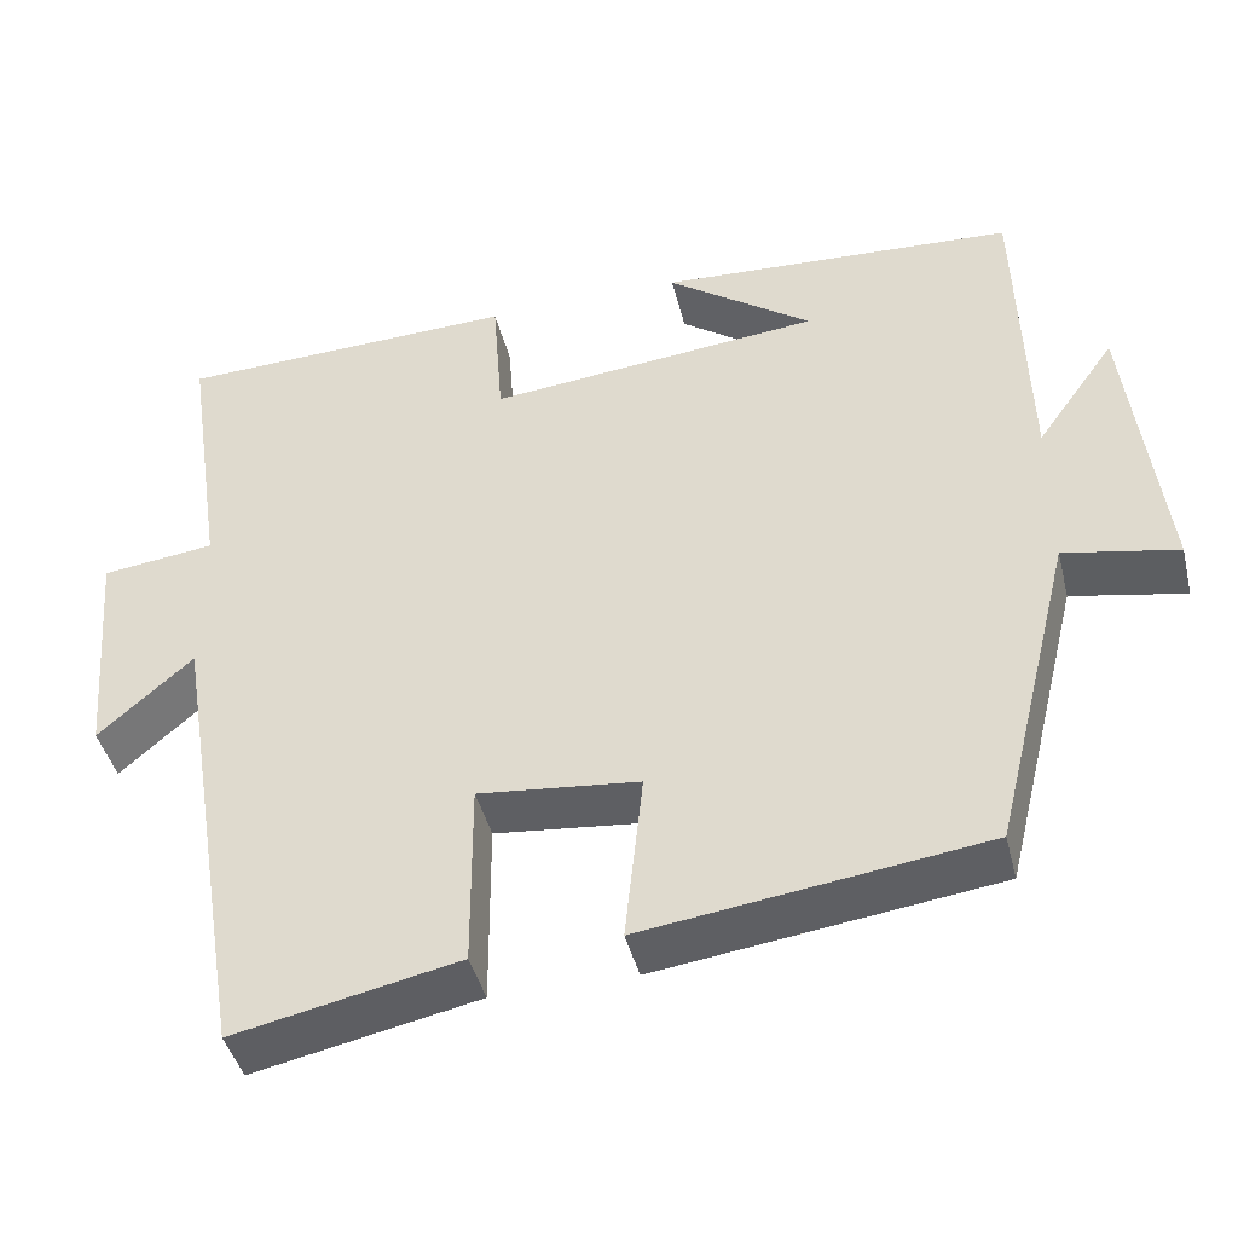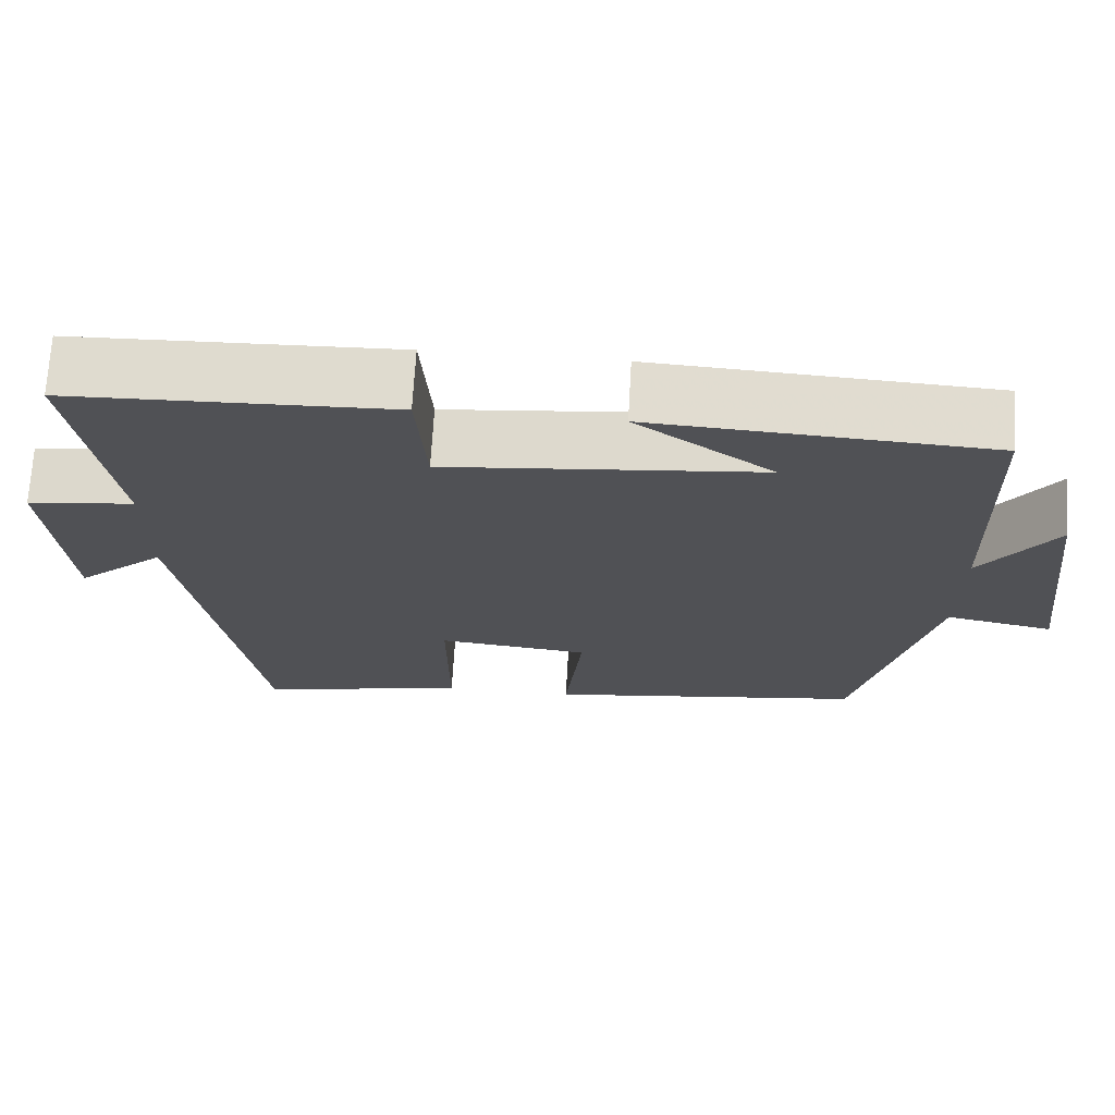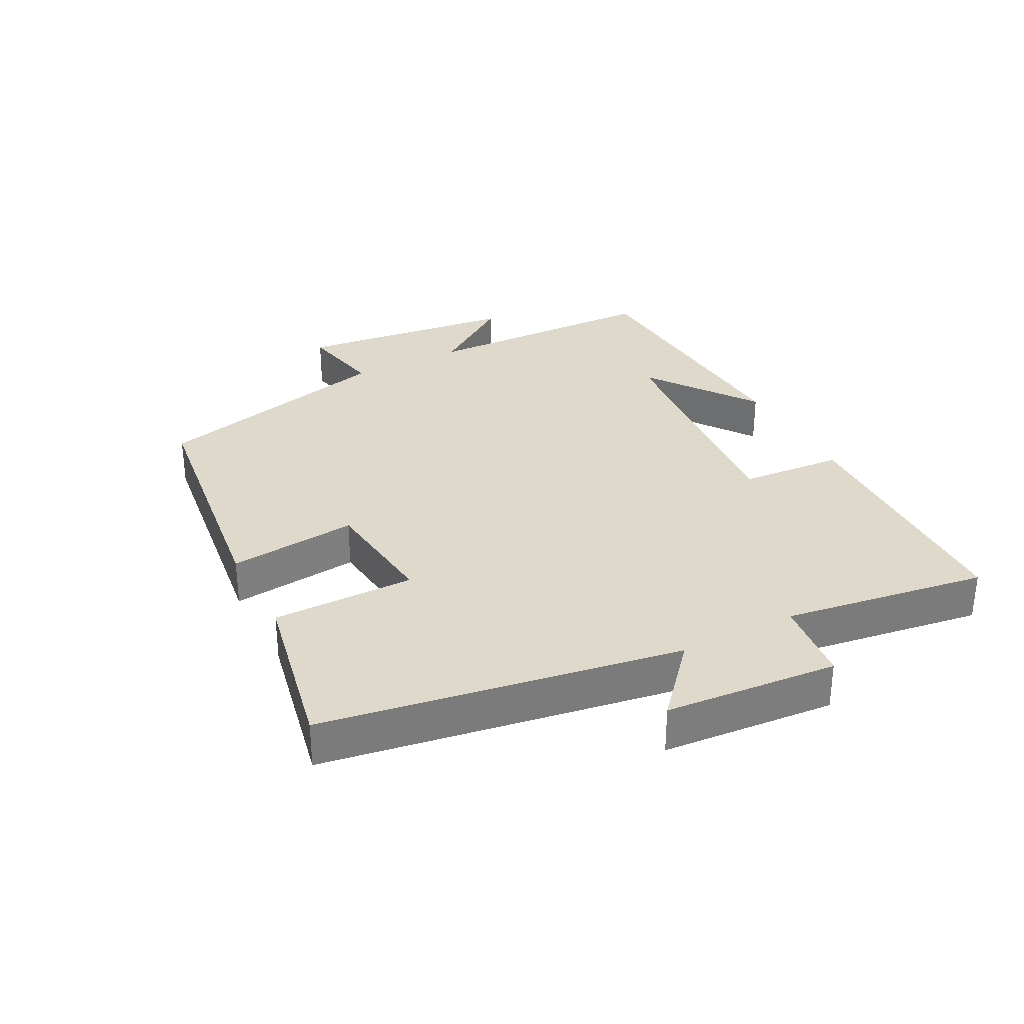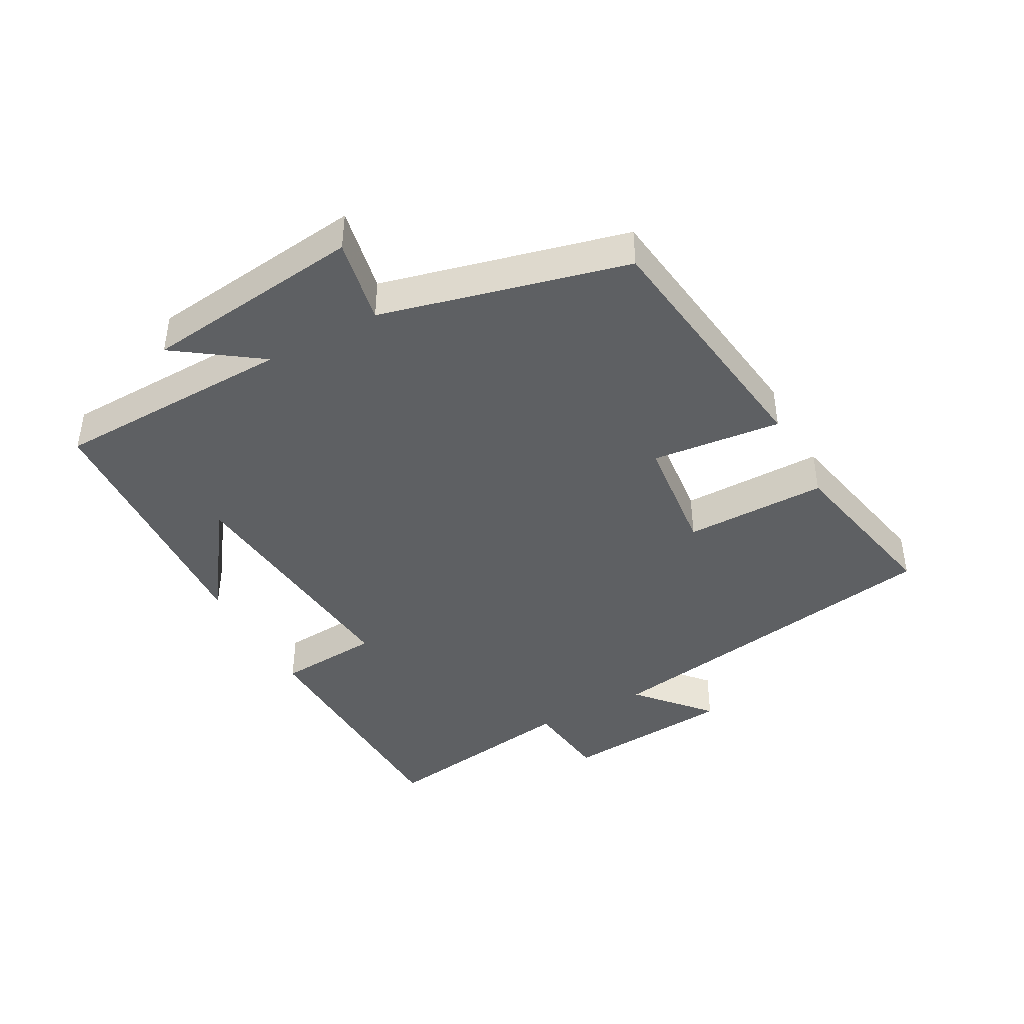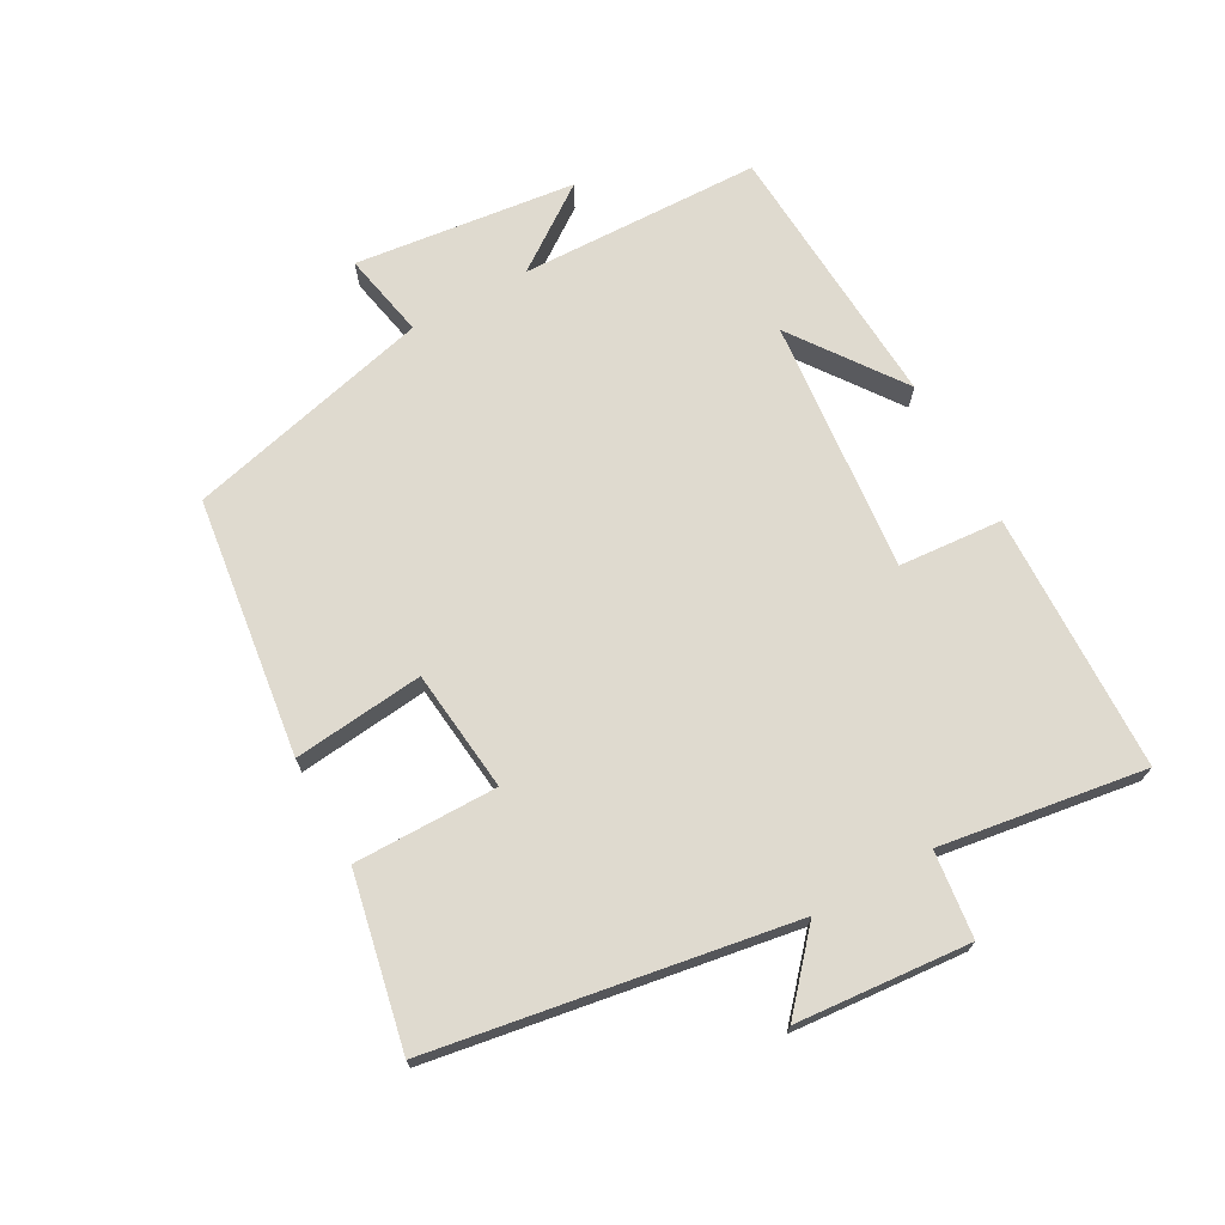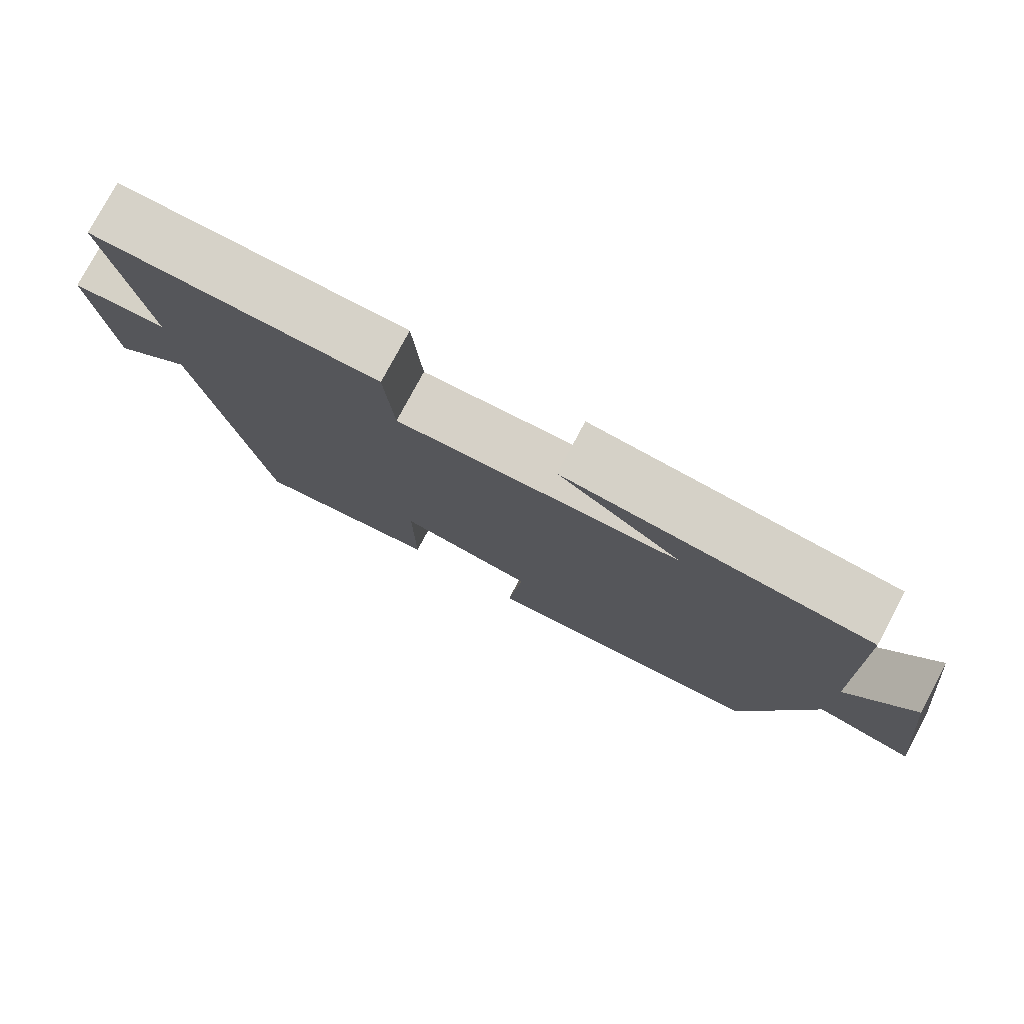
<metadata>
{"format":"obj","ext":"obj","renderer":"f3d","projection":"perspective","resolution":1024,"background":"white","views":[{"elev":-43.1,"azim":13.9,"up":"+Z"},{"elev":69.9,"azim":3.3,"up":"+Z"},{"elev":31.8,"azim":-117.7,"up":"+Y"},{"elev":-42.5,"azim":118.6,"up":"+Y"},{"elev":70.7,"azim":-119.0,"up":"+Y"},{"elev":78.0,"azim":28.1,"up":"+Z"}]}
</metadata>
<code>
v 0.407 0.07 -0.448
v 0.014 0.07 -0.5
v 0.035 0.07 -0.302
v -0.151 0.07 -0.282
v -0.15 0.07 -0.5
v -0.41 0.07 -0.554
v -0.5 0.07 -0.009
v -0.609 0.07 -0.105
v -0.631 0.07 0.159
v -0.5 0.07 0.175
v -0.547 0.07 0.487
v -0.153 0.07 0.5
v -0.141 0.07 0.342
v 0.245 0.07 0.38
v 0.077 0.07 0.5
v 0.49 0.07 0.476
v 0.5 0.07 0.109
v 0.591 0.07 0.237
v 0.631 0.07 -0.099
v 0.5 0.07 -0.073
v 0.407 0 -0.448
v 0.014 0 -0.5
v 0.035 0 -0.302
v -0.151 0 -0.282
v -0.15 0 -0.5
v -0.41 0 -0.554
v -0.5 0 -0.009
v -0.609 0 -0.105
v -0.631 0 0.159
v -0.5 0 0.175
v -0.547 0 0.487
v -0.153 0 0.5
v -0.141 0 0.342
v 0.245 0 0.38
v 0.077 0 0.5
v 0.49 0 0.476
v 0.5 0 0.109
v 0.591 0 0.237
v 0.631 0 -0.099
v 0.5 0 -0.073
f 17 18 19 20
f 1 2 3
f 20 1 3
f 17 20 3
f 16 17 3 4
f 14 15 16
f 14 16 4
f 13 14 4
f 12 13 4
f 11 12 4
f 10 11 4
f 7 8 9 10
f 6 7 10
f 5 6 10
f 4 5 10
f 40 39 38 37
f 23 22 21
f 23 21 40
f 23 40 37
f 24 23 37 36
f 36 35 34
f 24 36 34
f 24 34 33
f 24 33 32
f 24 32 31
f 24 31 30
f 30 29 28 27
f 30 27 26
f 30 26 25
f 30 25 24
f 1 21 22 2
f 2 22 23 3
f 3 23 24 4
f 4 24 25 5
f 5 25 26 6
f 6 26 27 7
f 7 27 28 8
f 8 28 29 9
f 9 29 30 10
f 10 30 31 11
f 11 31 32 12
f 12 32 33 13
f 13 33 34 14
f 14 34 35 15
f 15 35 36 16
f 16 36 37 17
f 17 37 38 18
f 18 38 39 19
f 19 39 40 20
f 20 40 21 1

</code>
